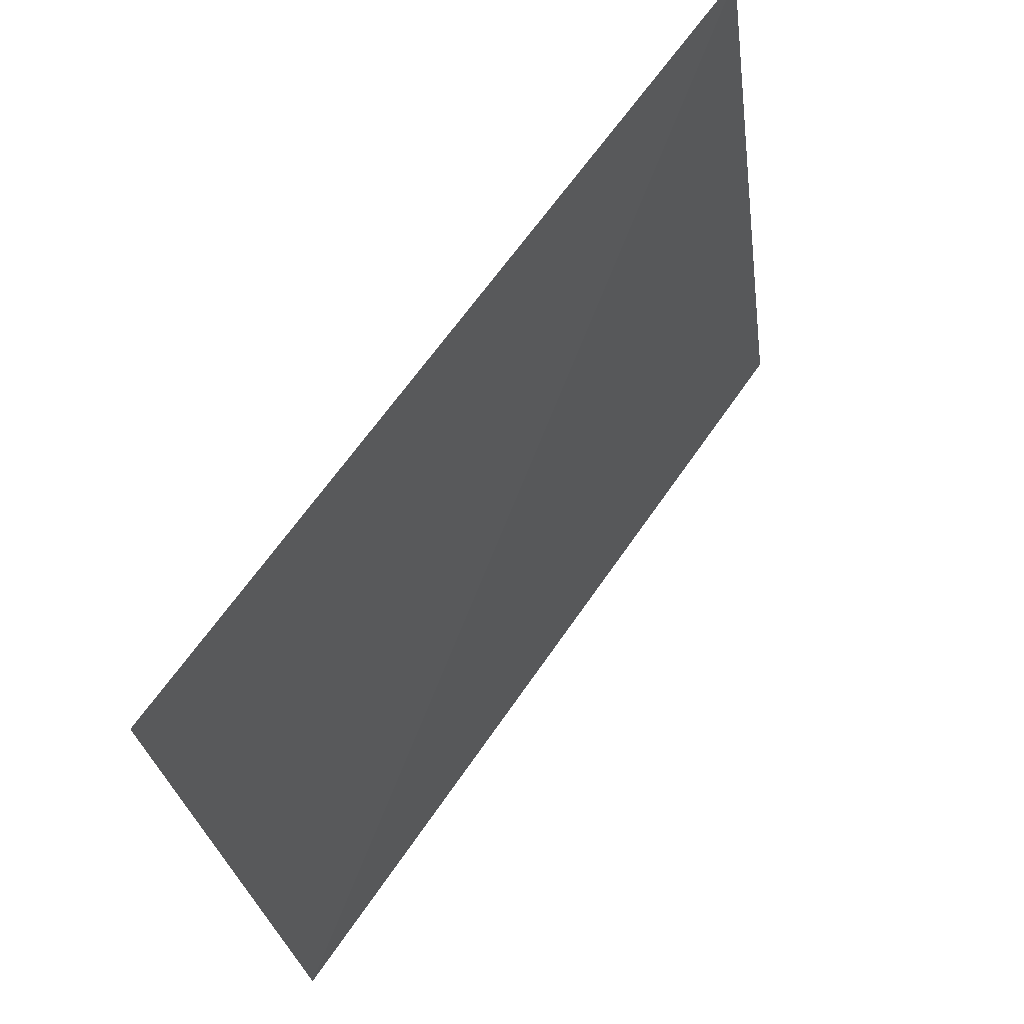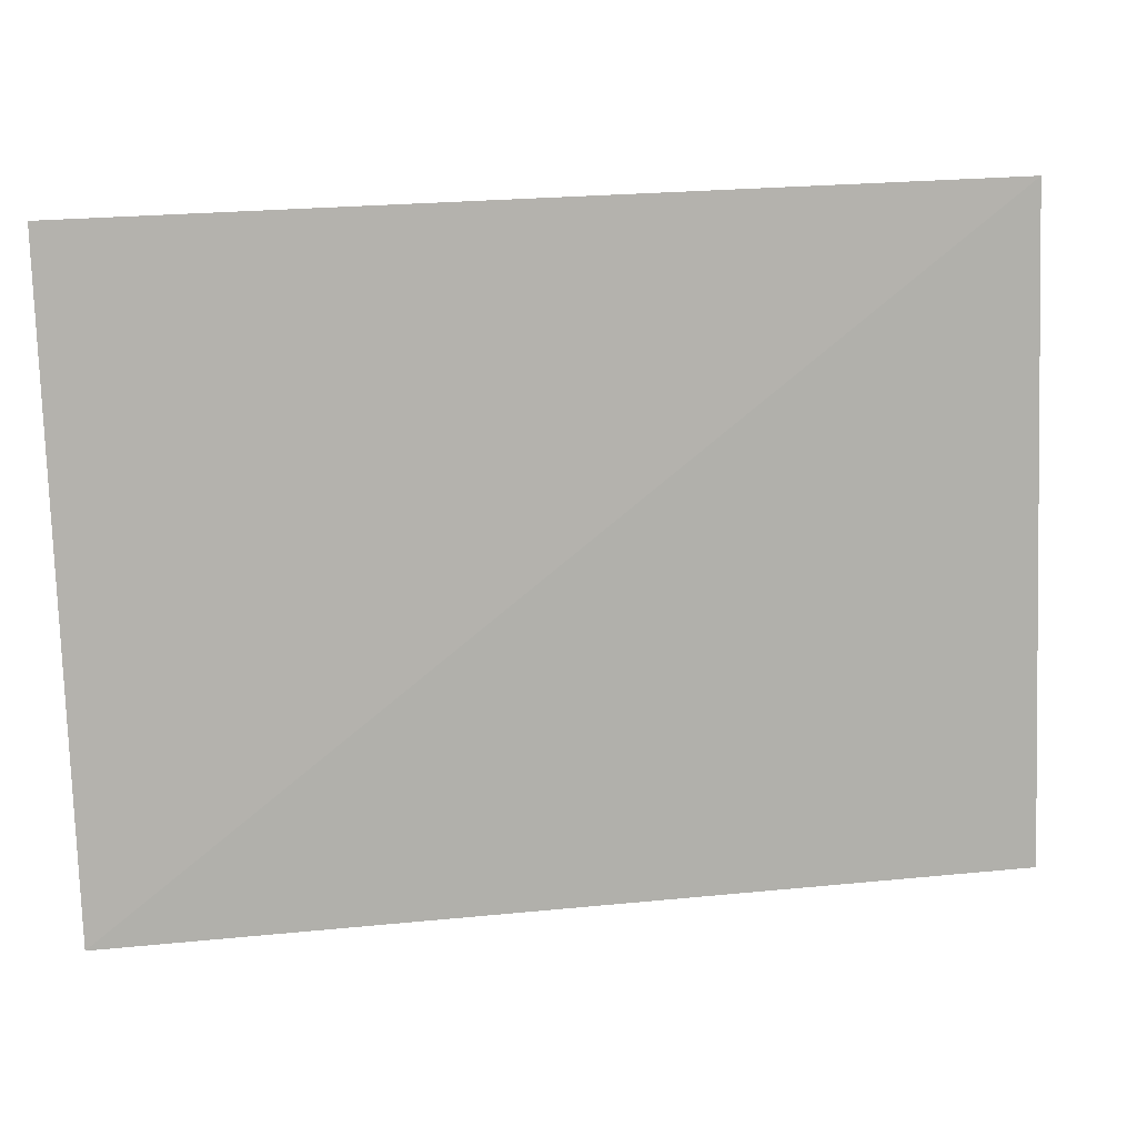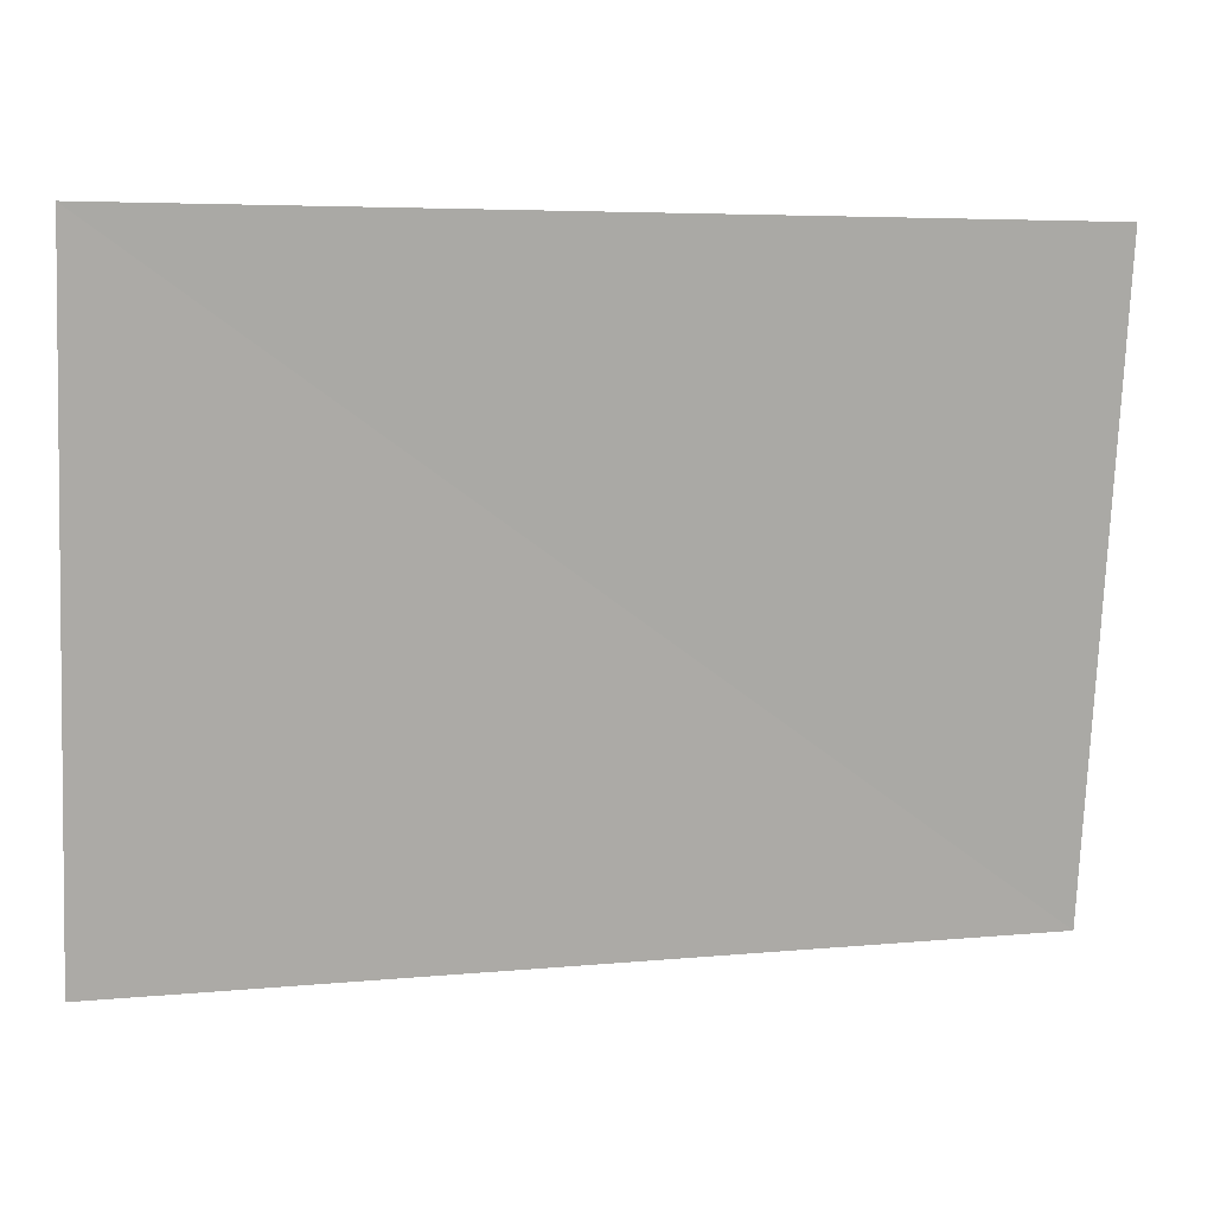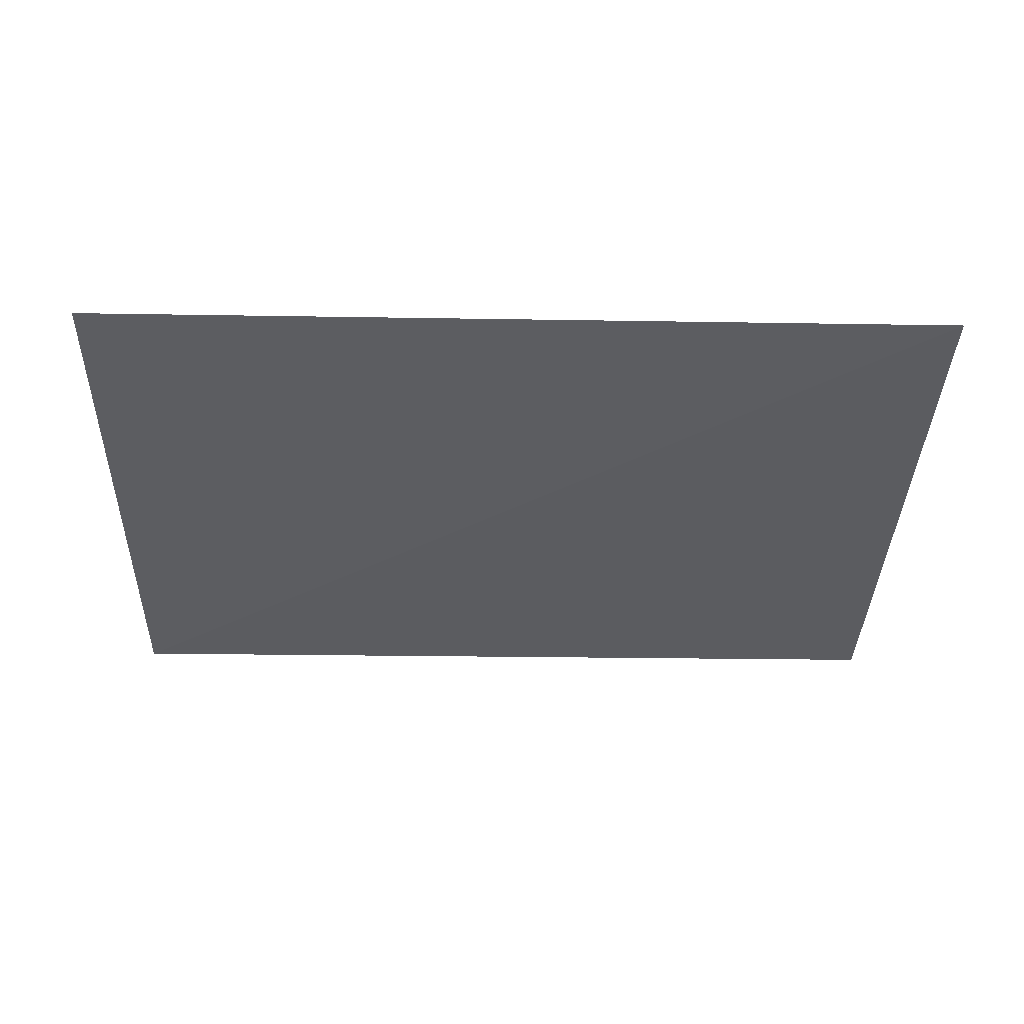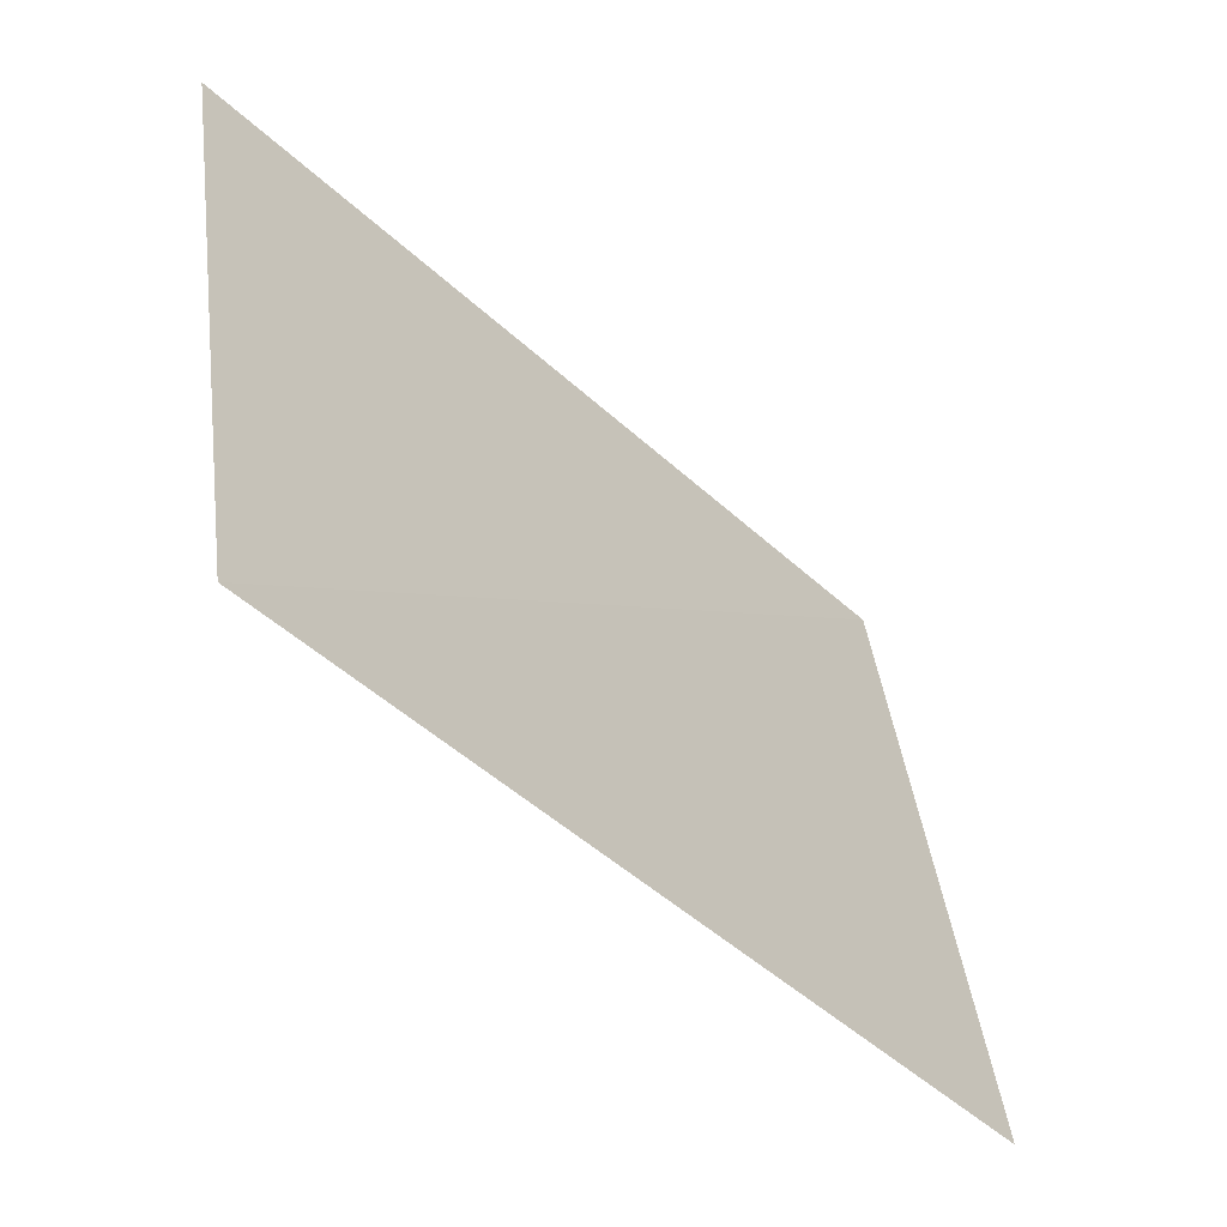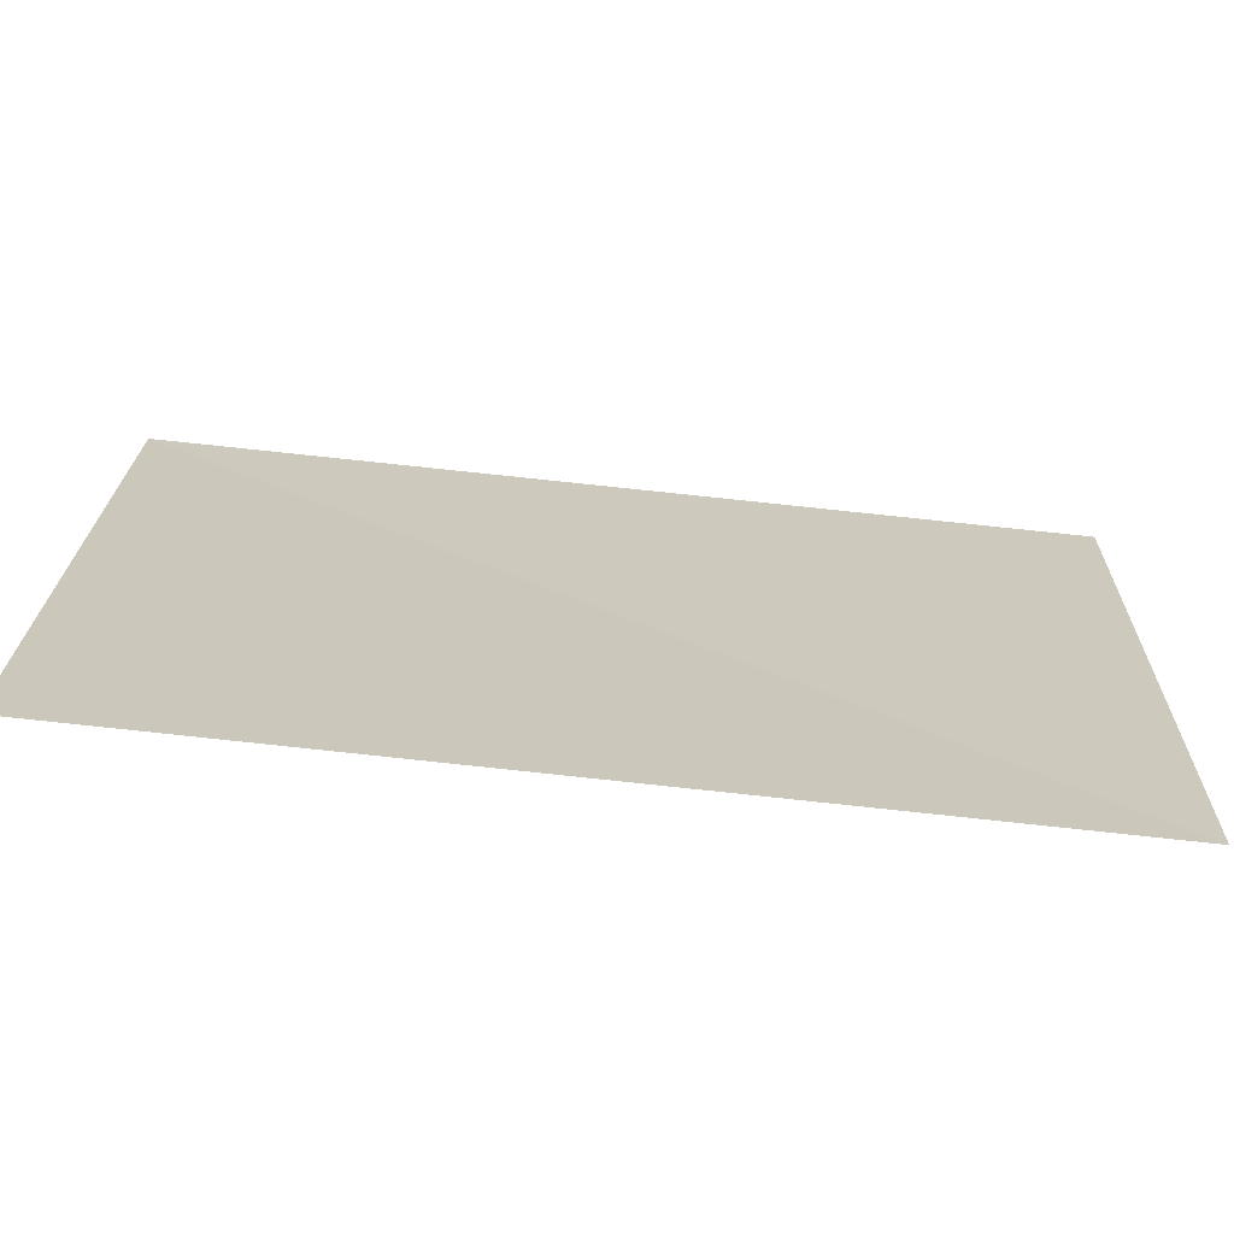
<metadata>
{"format":"obj","ext":"obj","renderer":"f3d","projection":"perspective","resolution":1024,"background":"white","views":[{"elev":65.7,"azim":124.8,"up":"+Y"},{"elev":21.1,"azim":168.3,"up":"+Y"},{"elev":4.0,"azim":-13.1,"up":"+Y"},{"elev":-26.0,"azim":178.5,"up":"+Z"},{"elev":-41.7,"azim":131.6,"up":"+Y"},{"elev":-78.3,"azim":-6.0,"up":"+Y"}]}
</metadata>
<code>
o tree0Plane_004.388_tree0Plane.049
v 1214 15.16 790.9
v 1214 16.57 791.2
v 1212 16.57 791.2
v 1212 15.12 791
v 1214 15.16 790.9
v 1212 16.57 791.2
f 1 2 3
f 4 5 6

</code>
